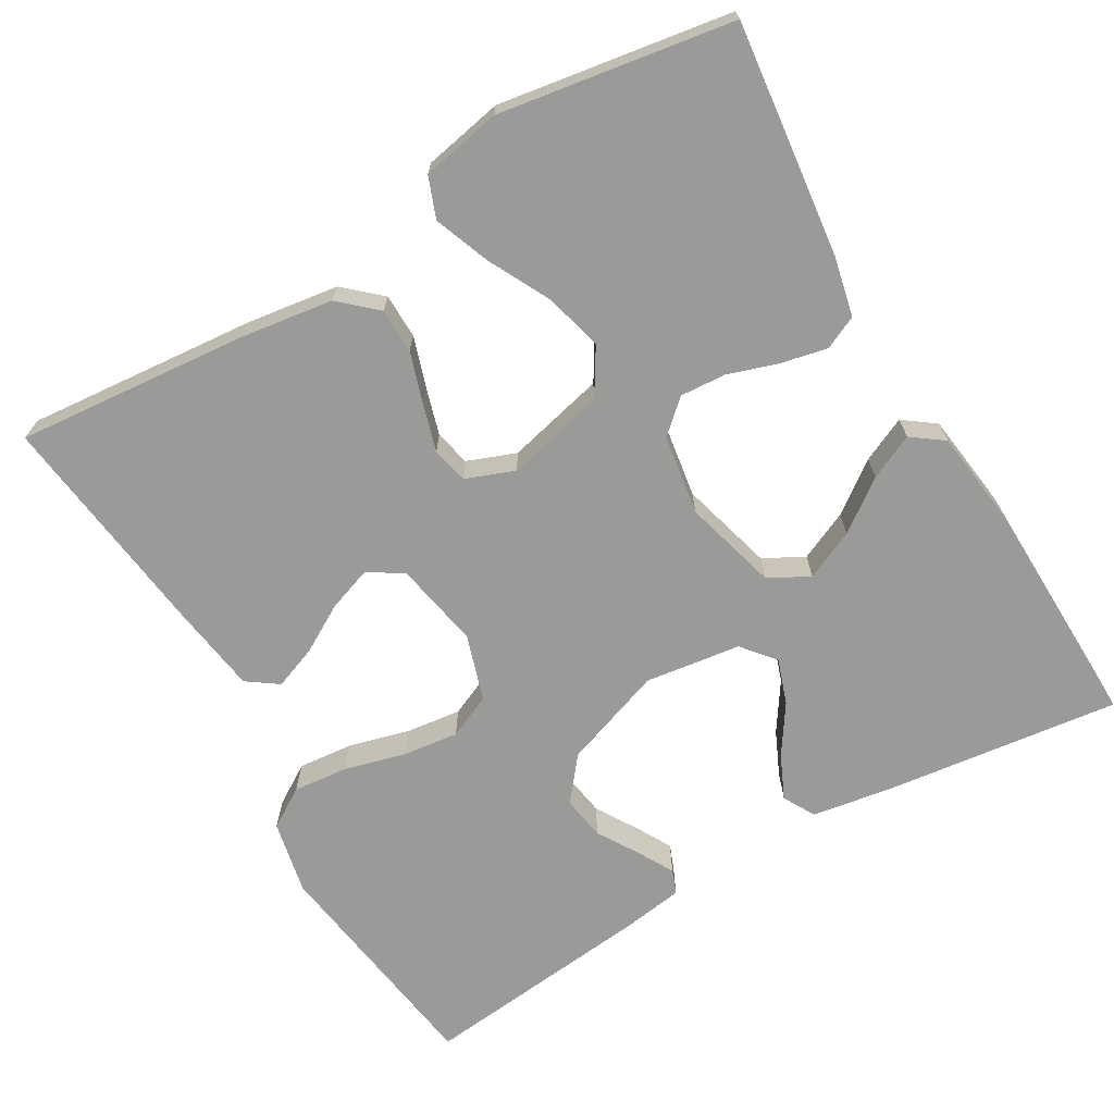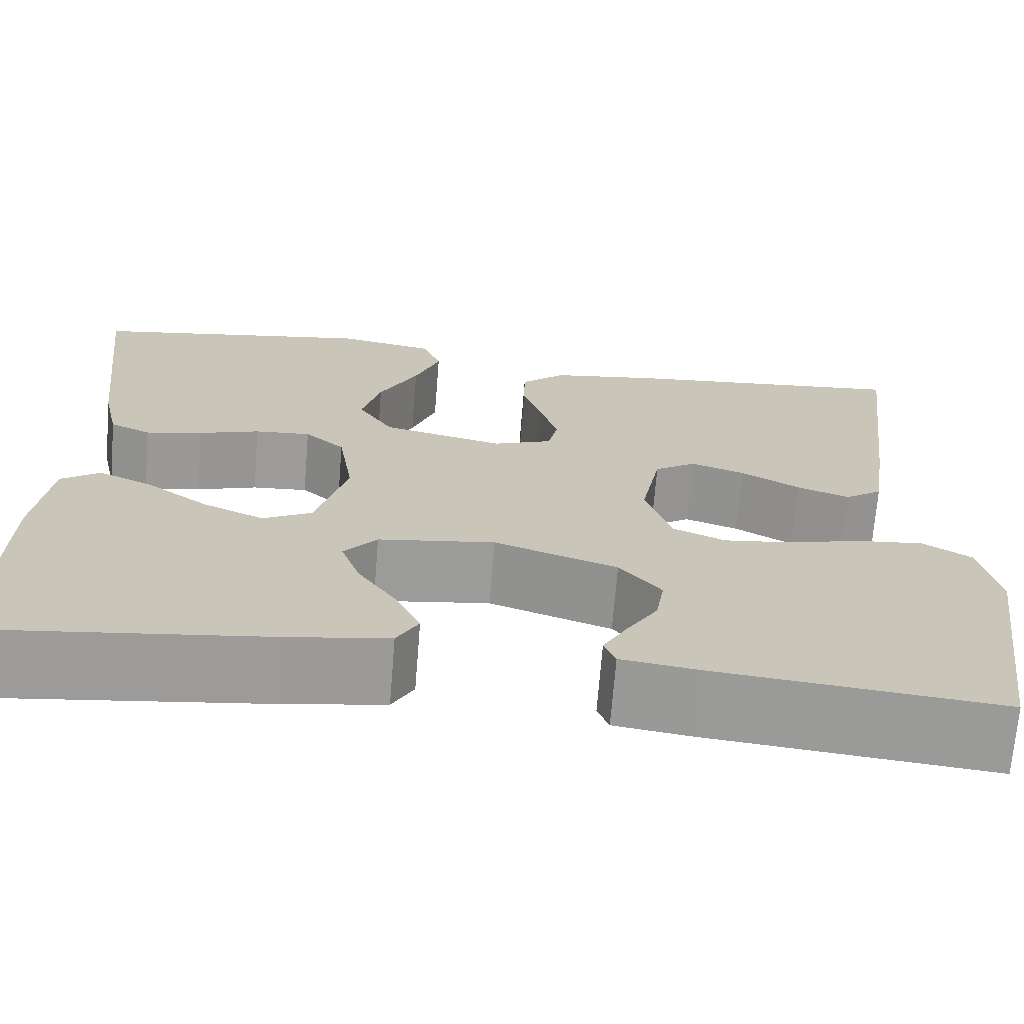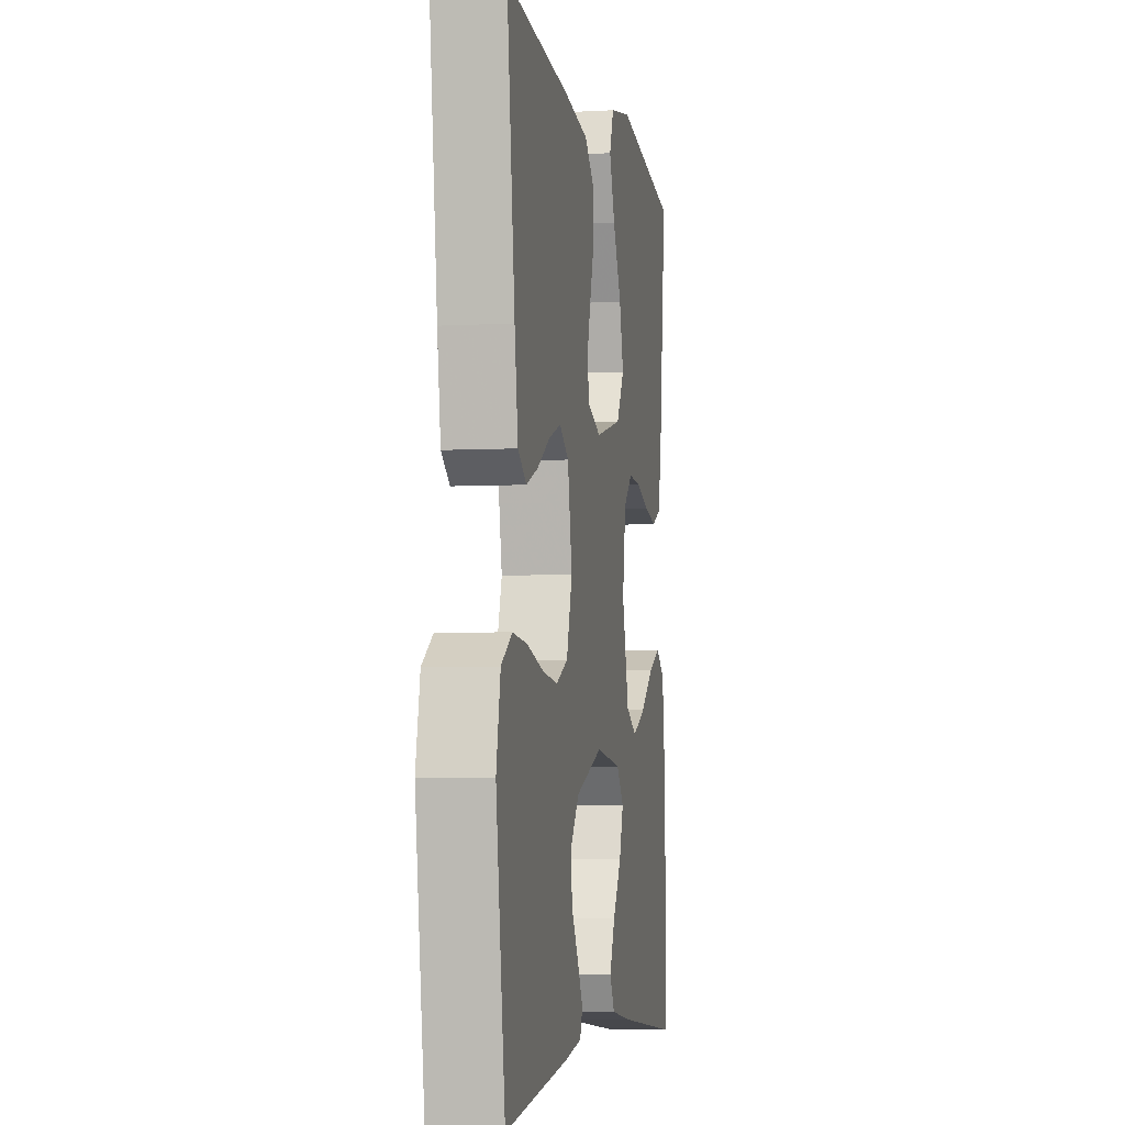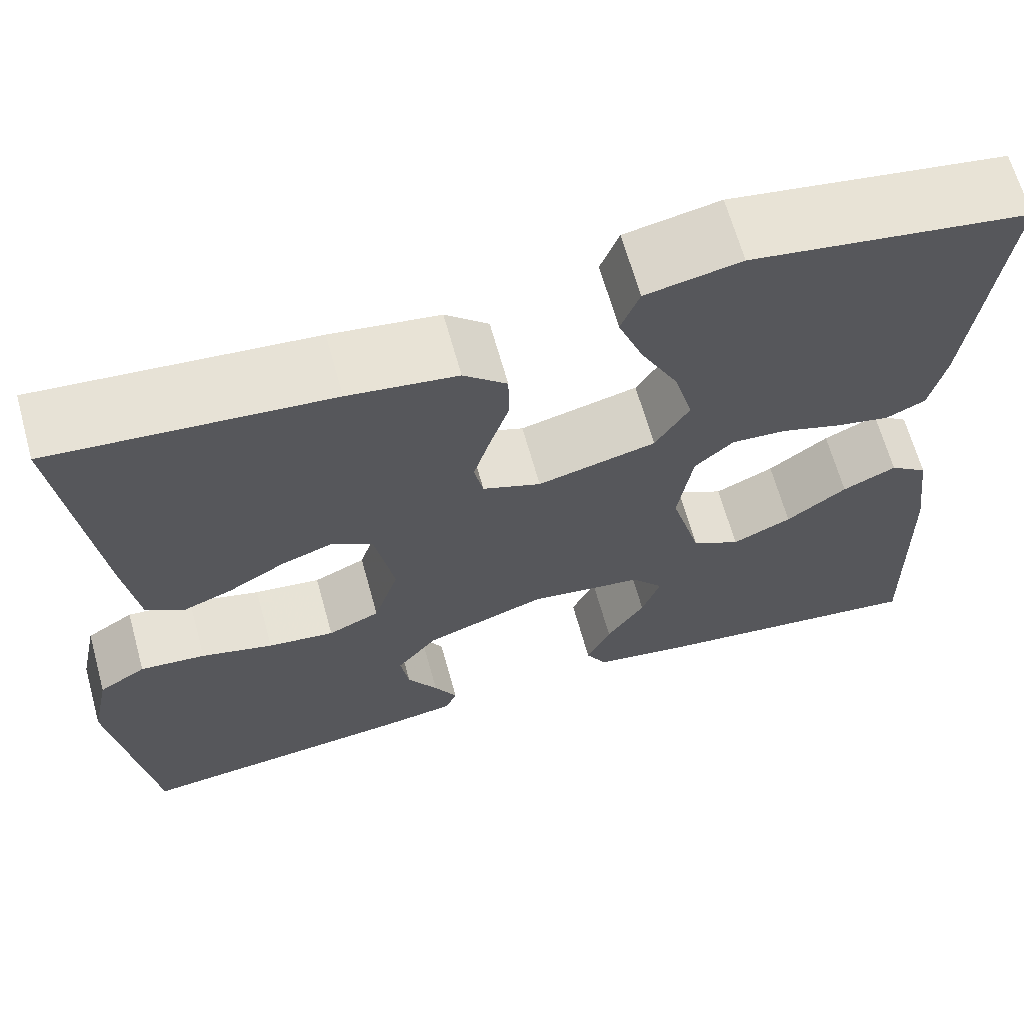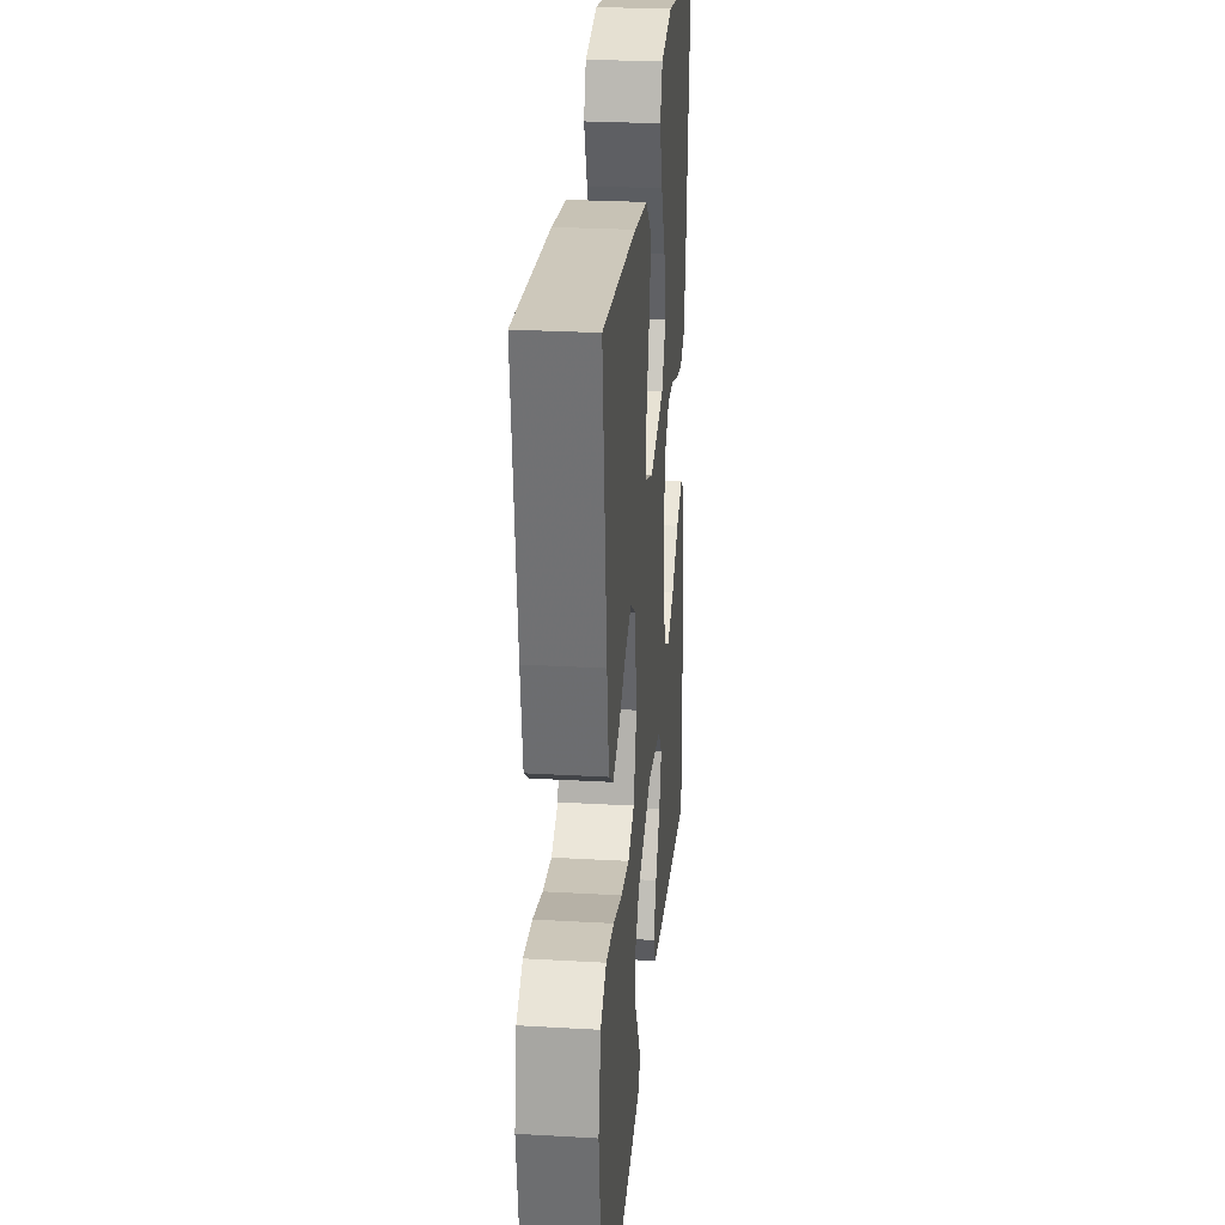
<metadata>
{"format":"obj","ext":"obj","renderer":"f3d","projection":"perspective","resolution":1024,"background":"white","views":[{"elev":-69.2,"azim":30.3,"up":"+Y"},{"elev":-69.8,"azim":175.4,"up":"+Z"},{"elev":-4.6,"azim":-80.0,"up":"+Z"},{"elev":65.6,"azim":-15.5,"up":"+Z"},{"elev":27.0,"azim":-84.9,"up":"+Z"}]}
</metadata>
<code>
v -0.5 0.07 -0.5
v -0.543 0.07 -0.2
v -0.523 0.07 -0.105
v -0.472 0.07 -0.073
v -0.401 0.07 -0.08
v -0.323 0.07 -0.101
v -0.251 0.07 -0.11
v -0.195 0.07 -0.085
v -0.168 0.07 0
v -0.189 0.07 0.111
v -0.233 0.07 0.14
v -0.29 0.07 0.12
v -0.352 0.07 0.084
v -0.407 0.07 0.063
v -0.447 0.07 0.091
v -0.463 0.07 0.2
v -0.5 0.07 0.5
v -0.2 0.07 0.473
v -0.082 0.07 0.456
v -0.035 0.07 0.414
v -0.034 0.07 0.356
v -0.055 0.07 0.291
v -0.073 0.07 0.23
v -0.063 0.07 0.183
v 0 0.07 0.159
v 0.128 0.07 0.19
v 0.165 0.07 0.25
v 0.145 0.07 0.325
v 0.104 0.07 0.405
v 0.077 0.07 0.476
v 0.097 0.07 0.528
v 0.2 0.07 0.548
v 0.5 0.07 0.5
v 0.465 0.07 0.2
v 0.448 0.07 0.123
v 0.405 0.07 0.103
v 0.345 0.07 0.116
v 0.281 0.07 0.137
v 0.222 0.07 0.141
v 0.18 0.07 0.103
v 0.164 0.07 0
v 0.197 0.07 -0.121
v 0.249 0.07 -0.149
v 0.313 0.07 -0.12
v 0.378 0.07 -0.072
v 0.436 0.07 -0.045
v 0.477 0.07 -0.075
v 0.493 0.07 -0.2
v 0.5 0.07 -0.5
v 0.2 0.07 -0.463
v 0.094 0.07 -0.446
v 0.071 0.07 -0.405
v 0.097 0.07 -0.348
v 0.138 0.07 -0.286
v 0.158 0.07 -0.228
v 0.123 0.07 -0.186
v 0 0.07 -0.169
v -0.13 0.07 -0.215
v -0.174 0.07 -0.27
v -0.165 0.07 -0.326
v -0.132 0.07 -0.38
v -0.107 0.07 -0.425
v -0.119 0.07 -0.456
v -0.2 0.07 -0.468
v -0.5 0 -0.5
v -0.543 0 -0.2
v -0.523 0 -0.105
v -0.472 0 -0.073
v -0.401 0 -0.08
v -0.323 0 -0.101
v -0.251 0 -0.11
v -0.195 0 -0.085
v -0.168 0 0
v -0.189 0 0.111
v -0.233 0 0.14
v -0.29 0 0.12
v -0.352 0 0.084
v -0.407 0 0.063
v -0.447 0 0.091
v -0.463 0 0.2
v -0.5 0 0.5
v -0.2 0 0.473
v -0.082 0 0.456
v -0.035 0 0.414
v -0.034 0 0.356
v -0.055 0 0.291
v -0.073 0 0.23
v -0.063 0 0.183
v 0 0 0.159
v 0.128 0 0.19
v 0.165 0 0.25
v 0.145 0 0.325
v 0.104 0 0.405
v 0.077 0 0.476
v 0.097 0 0.528
v 0.2 0 0.548
v 0.5 0 0.5
v 0.465 0 0.2
v 0.448 0 0.123
v 0.405 0 0.103
v 0.345 0 0.116
v 0.281 0 0.137
v 0.222 0 0.141
v 0.18 0 0.103
v 0.164 0 0
v 0.197 0 -0.121
v 0.249 0 -0.149
v 0.313 0 -0.12
v 0.378 0 -0.072
v 0.436 0 -0.045
v 0.477 0 -0.075
v 0.493 0 -0.2
v 0.5 0 -0.5
v 0.2 0 -0.463
v 0.094 0 -0.446
v 0.071 0 -0.405
v 0.097 0 -0.348
v 0.138 0 -0.286
v 0.158 0 -0.228
v 0.123 0 -0.186
v 0 0 -0.169
v -0.13 0 -0.215
v -0.174 0 -0.27
v -0.165 0 -0.326
v -0.132 0 -0.38
v -0.107 0 -0.425
v -0.119 0 -0.456
v -0.2 0 -0.468
f 60 61 62 63
f 60 63 64 1
f 51 52 53 54
f 51 54 55
f 50 51 55
f 49 50 55
f 48 49 55 56
f 44 45 46 47
f 43 44 47 48
f 35 36 37 38
f 33 34 35 38
f 33 38 39
f 32 33 39 40
f 28 29 30 31
f 27 28 31 32
f 19 20 21 22
f 19 22 23
f 18 19 23
f 17 18 23 24
f 15 16 17 24
f 12 13 14 15
f 11 12 15
f 3 4 5 6
f 3 6 7
f 2 3 7
f 59 60 1 2
f 58 59 2 7
f 57 58 7 8
f 43 48 56 57
f 42 43 57 8
f 41 42 8 9
f 27 32 40 41
f 26 27 41
f 25 26 41 9
f 24 25 9 10
f 11 15 24
f 10 11 24
f 127 126 125 124
f 65 128 127 124
f 118 117 116 115
f 119 118 115
f 119 115 114
f 119 114 113
f 120 119 113 112
f 111 110 109 108
f 112 111 108 107
f 102 101 100 99
f 102 99 98 97
f 103 102 97
f 104 103 97 96
f 95 94 93 92
f 96 95 92 91
f 86 85 84 83
f 87 86 83
f 87 83 82
f 88 87 82 81
f 88 81 80 79
f 79 78 77 76
f 79 76 75
f 70 69 68 67
f 71 70 67
f 71 67 66
f 66 65 124 123
f 71 66 123 122
f 72 71 122 121
f 121 120 112 107
f 72 121 107 106
f 73 72 106 105
f 105 104 96 91
f 105 91 90
f 73 105 90 89
f 74 73 89 88
f 88 79 75
f 88 75 74
f 1 65 66 2
f 2 66 67 3
f 3 67 68 4
f 4 68 69 5
f 5 69 70 6
f 6 70 71 7
f 7 71 72 8
f 8 72 73 9
f 9 73 74 10
f 10 74 75 11
f 11 75 76 12
f 12 76 77 13
f 13 77 78 14
f 14 78 79 15
f 15 79 80 16
f 16 80 81 17
f 17 81 82 18
f 18 82 83 19
f 19 83 84 20
f 20 84 85 21
f 21 85 86 22
f 22 86 87 23
f 23 87 88 24
f 24 88 89 25
f 25 89 90 26
f 26 90 91 27
f 27 91 92 28
f 28 92 93 29
f 29 93 94 30
f 30 94 95 31
f 31 95 96 32
f 32 96 97 33
f 33 97 98 34
f 34 98 99 35
f 35 99 100 36
f 36 100 101 37
f 37 101 102 38
f 38 102 103 39
f 39 103 104 40
f 40 104 105 41
f 41 105 106 42
f 42 106 107 43
f 43 107 108 44
f 44 108 109 45
f 45 109 110 46
f 46 110 111 47
f 47 111 112 48
f 48 112 113 49
f 49 113 114 50
f 50 114 115 51
f 51 115 116 52
f 52 116 117 53
f 53 117 118 54
f 54 118 119 55
f 55 119 120 56
f 56 120 121 57
f 57 121 122 58
f 58 122 123 59
f 59 123 124 60
f 60 124 125 61
f 61 125 126 62
f 62 126 127 63
f 63 127 128 64
f 64 128 65 1

</code>
